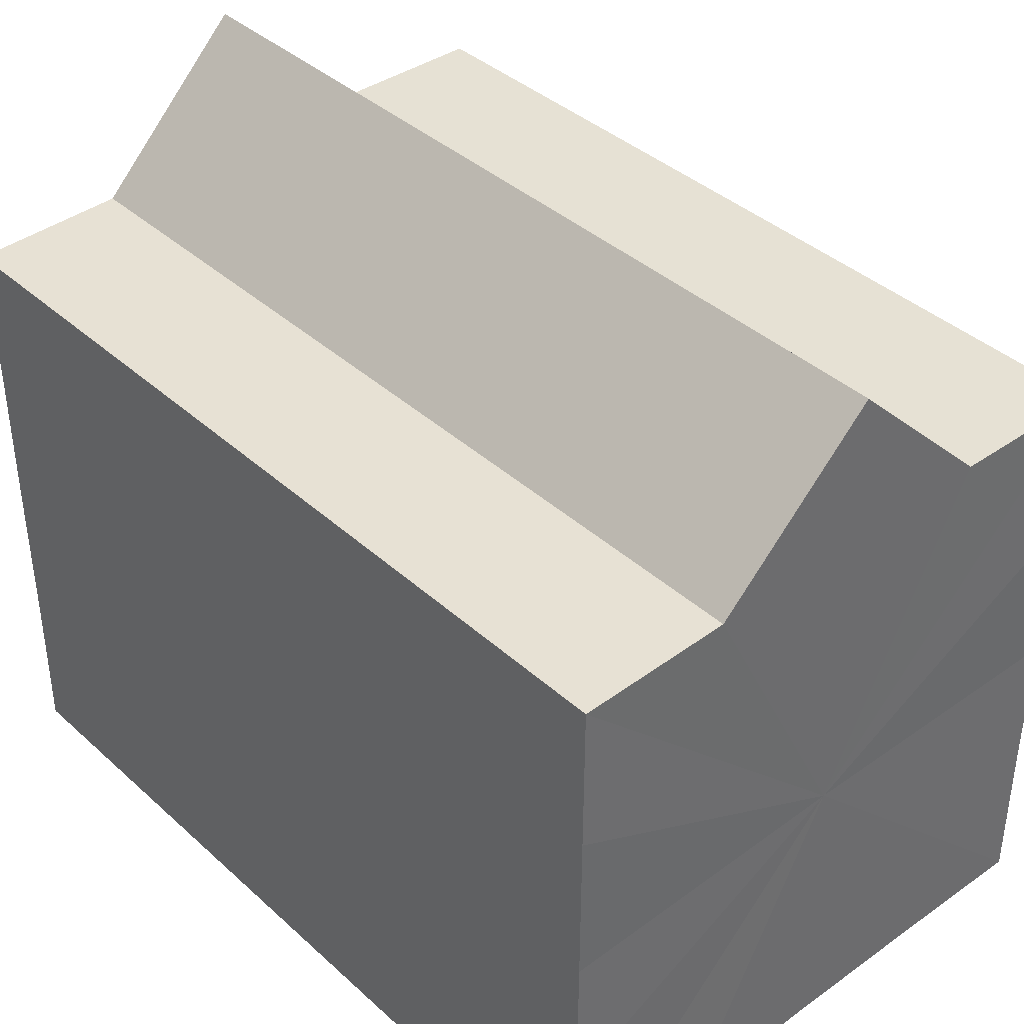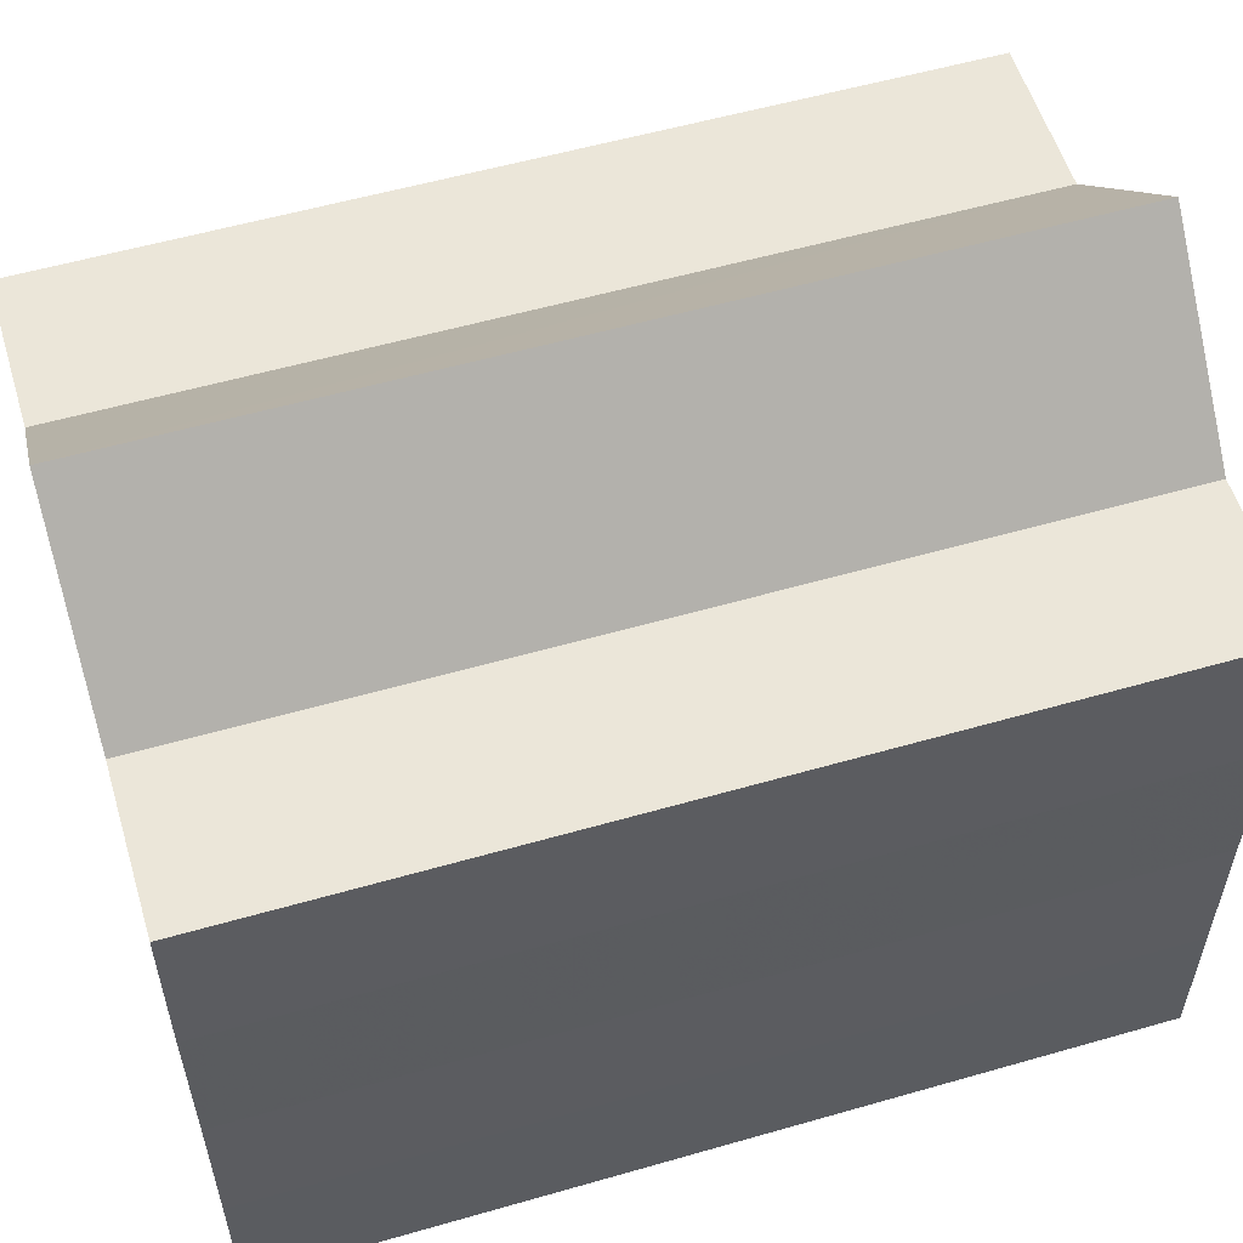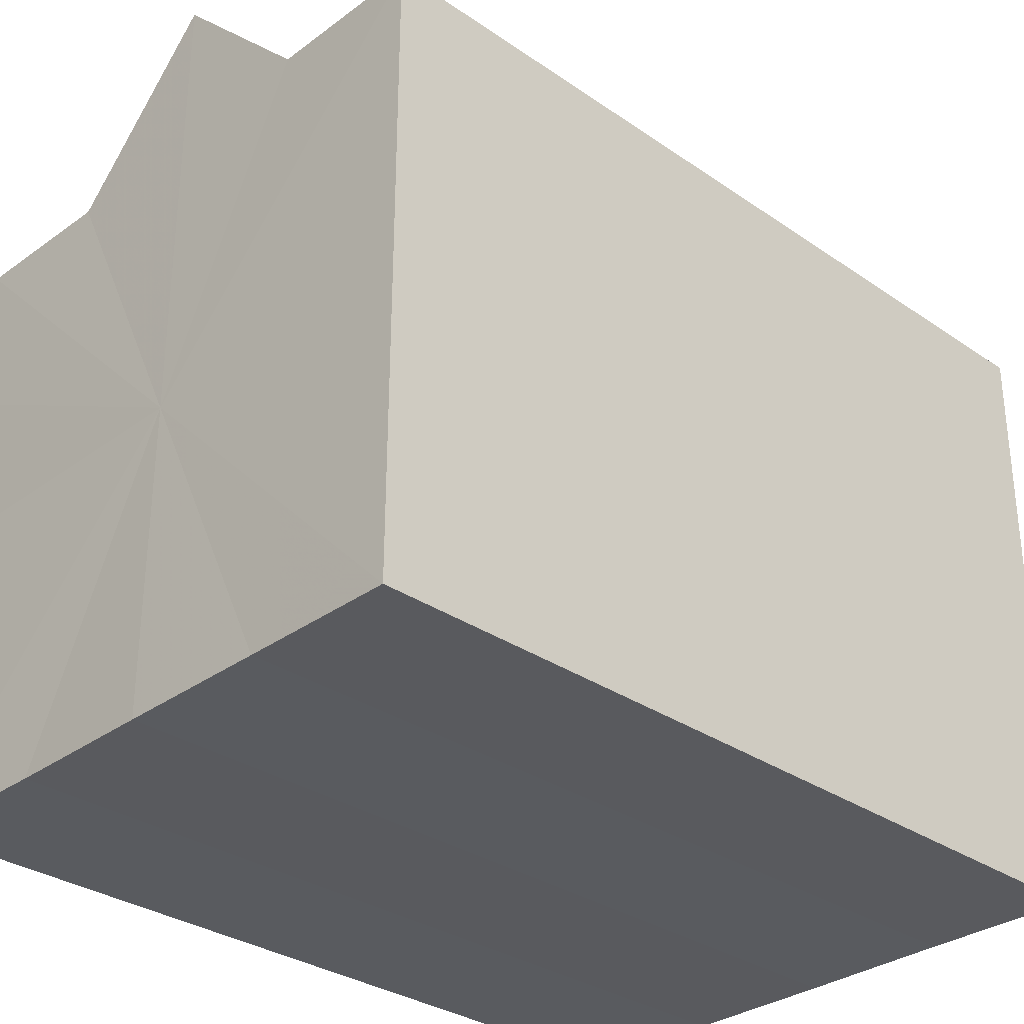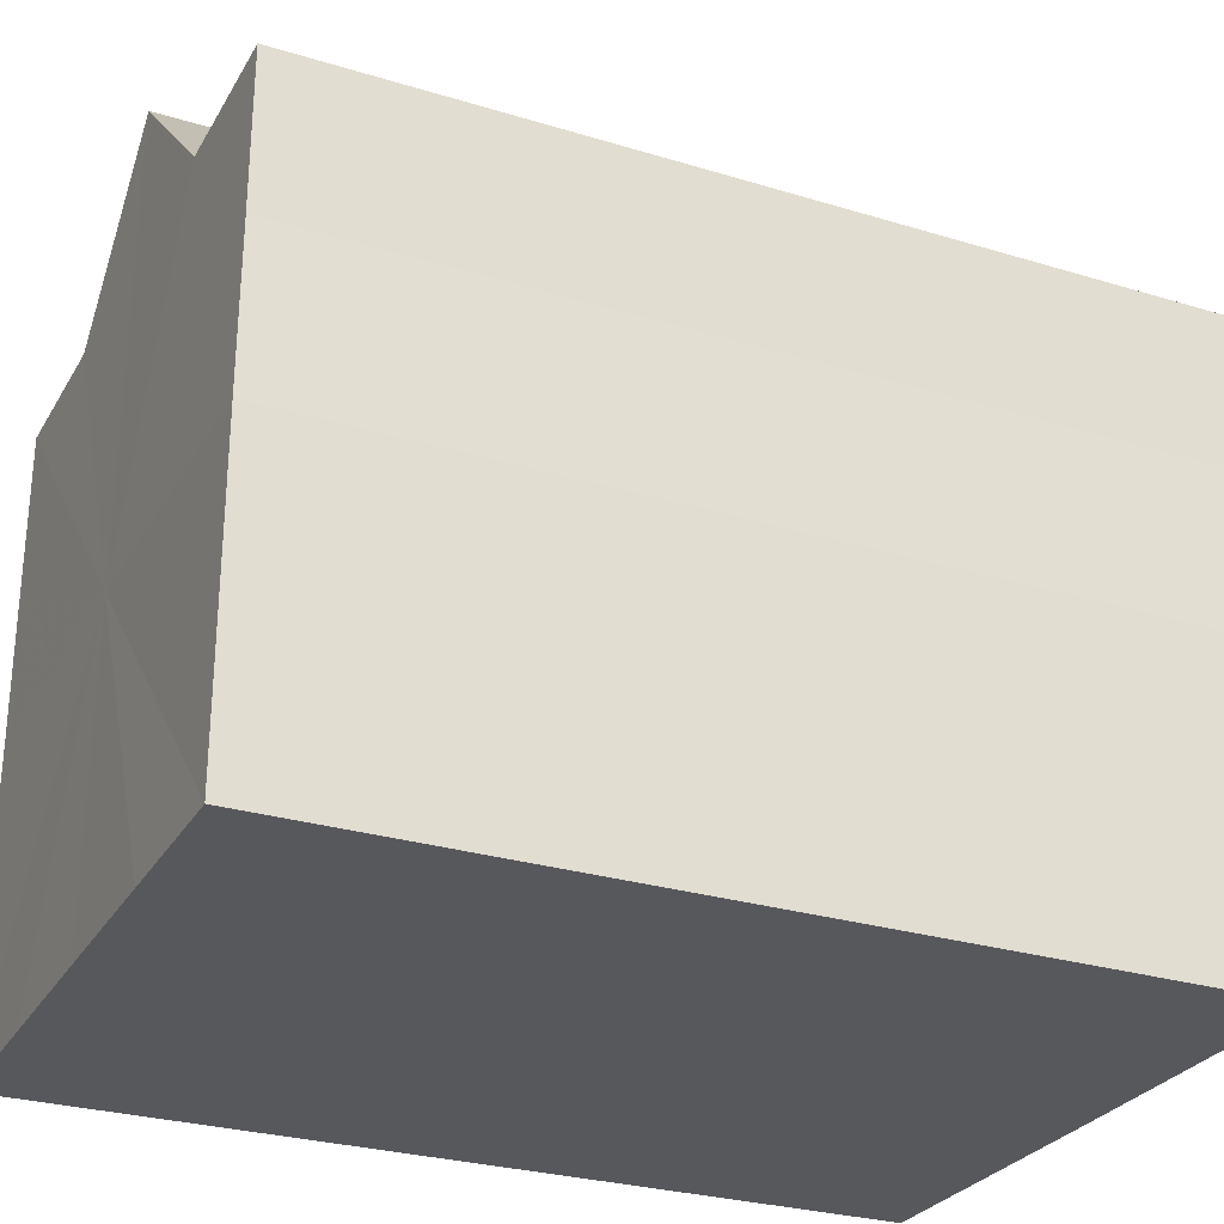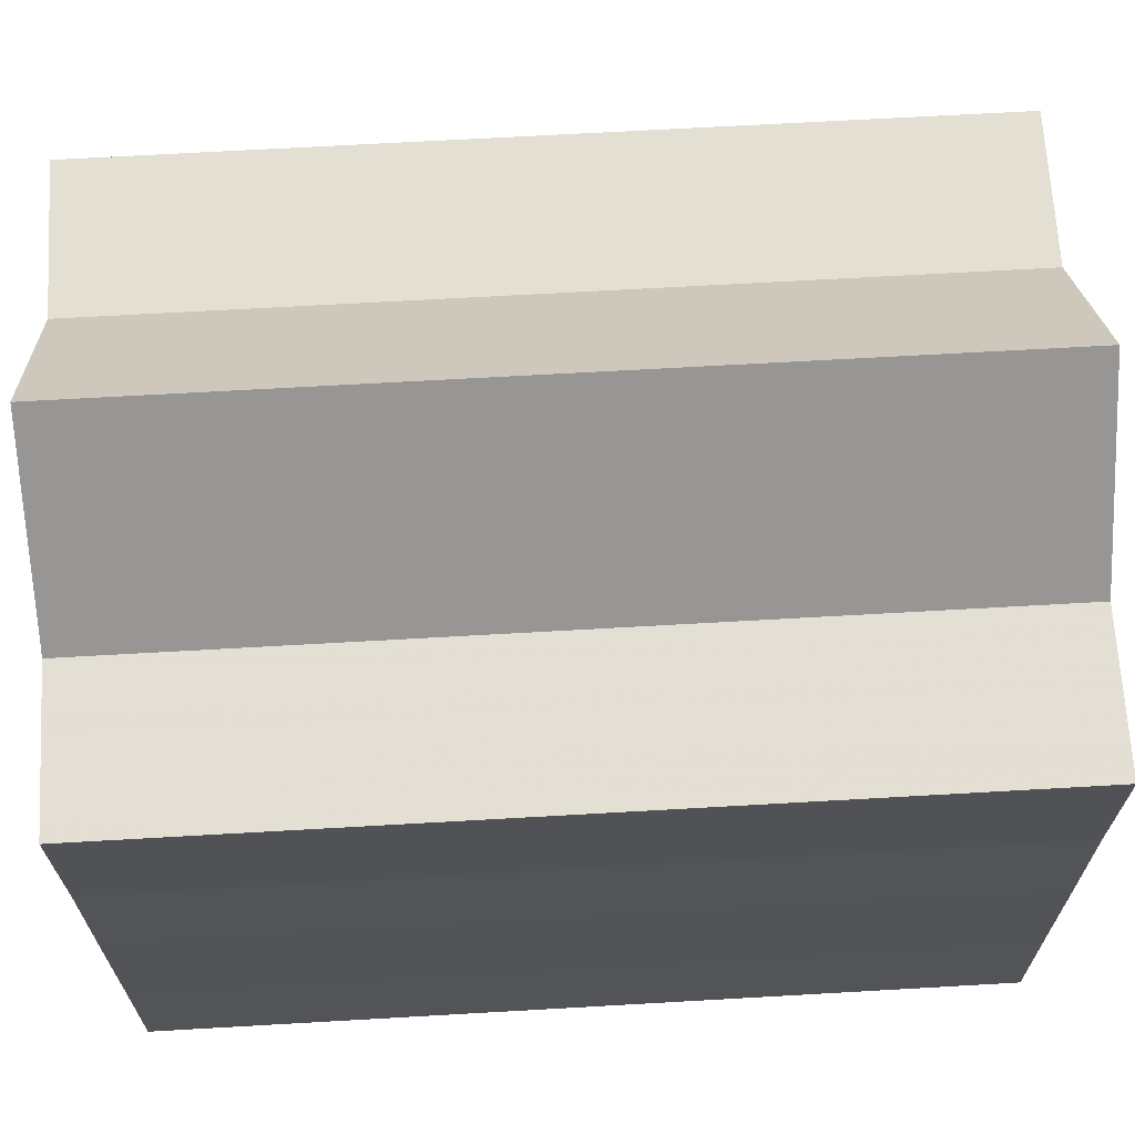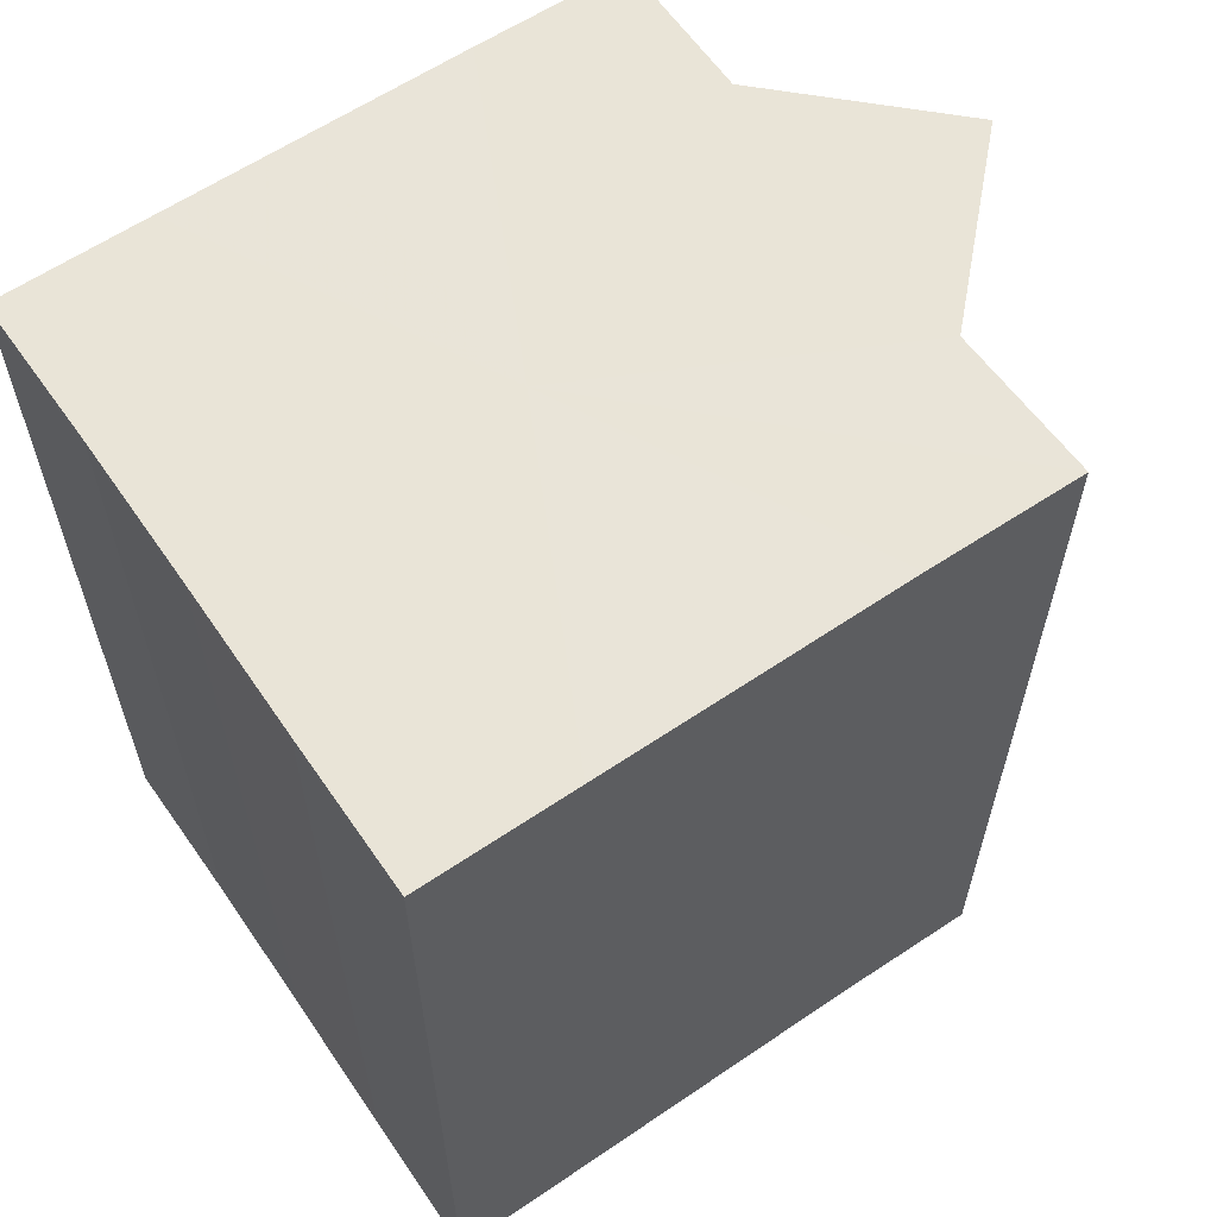
<metadata>
{"format":"obj","ext":"obj","renderer":"f3d","projection":"perspective","resolution":1024,"background":"white","views":[{"elev":39.5,"azim":-41.8,"up":"+Y"},{"elev":56.3,"azim":73.3,"up":"+Y"},{"elev":-31.7,"azim":-134.1,"up":"+Y"},{"elev":-28.2,"azim":-114.7,"up":"+Y"},{"elev":67.2,"azim":-93.3,"up":"+Y"},{"elev":60.8,"azim":55.3,"up":"+Z"}]}
</metadata>
<code>
o 25157
v 2172 1866 20.1
v 2172 1866 20.1
v 2172 1866 20.04
v 2172 1866 20.1
v 2172 1866 20.04
v 2172 1866 20.1
v 2172 1866 20.04
v 2172 1866 20.1
v 2172 1866 20.04
v 2172 1866 20.1
v 2172 1866 20.04
v 2172 1866 20.1
v 2172 1866 20.04
v 2172 1866 20.1
v 2172 1866 20.04
v 2172 1866 20.1
v 2172 1866 20.04
v 2172 1866 20.1
v 2172 1866 20.1
v 2172 1866 20.1
v 2172 1866 20.1
v 2172 1866 20.1
v 2172 1866 20.1
v 2172 1866 20.1
v 2172 1866 20.1
v 2172 1866 20.1
v 2172 1866 20.04
v 2172 1866 20.04
v 2172 1866 20.1
v 2172 1866 20.04
v 2172 1866 20.1
v 2172 1866 20.1
v 2172 1866 20.1
v 2172 1866 20.1
v 2172 1866 20.04
v 2172 1866 20.1
v 2172 1866 20.04
v 2172 1866 20.04
v 2172 1866 20.1
v 2172 1866 20.04
v 2172 1866 20.1
v 2172 1866 20.1
v 2172 1866 20.1
v 2172 1866 20.1
v 2172 1866 20.04
v 2172 1866 20.1
v 2172 1866 20.1
v 2172 1866 20.1
v 2172 1866 20.1
v 2172 1866 20.04
v 2172 1866 20.04
v 2172 1866 20.04
v 2172 1866 20.04
v 2172 1866 20.04
v 2172 1866 20.1
v 2172 1866 20.04
v 2172 1866 20.1
v 2172 1866 20.04
v 2172 1866 20.1
v 2172 1866 20.04
v 2172 1866 20.1
v 2172 1866 20.04
v 2172 1866 20.1
v 2172 1866 20.04
v 2172 1866 20.1
v 2172 1866 20.1
v 2172 1866 20.1
v 2172 1866 20.1
v 2172 1866 20.1
v 2172 1866 20.1
v 2172 1866 20.04
v 2172 1866 20.1
v 2172 1866 20.04
v 2172 1866 20.1
v 2172 1866 20.04
v 2172 1866 20.1
v 2172 1866 20.04
v 2172 1866 20.1
v 2172 1866 20.04
v 2172 1866 20.1
v 2172 1866 20.04
v 2172 1866 20.04
v 2172 1866 20.04
v 2172 1866 20.04
v 2172 1866 20.04
v 2172 1866 20.04
v 2172 1866 20.04
v 2172 1866 20.04
v 2172 1866 20.04
v 2172 1866 20.04
v 2172 1866 20.04
v 2172 1866 20.04
v 2172 1866 20.04
v 2172 1866 20.04
v 2172 1866 20.04
v 2172 1866 20.04
v 2172 1866 20.04
v 2172 1866 20.04
f 1 2 3
f 2 4 5
f 6 1 7
f 8 6 9
f 9 10 11
f 11 12 13
f 13 14 15
f 15 16 17
f 18 16 19
f 18 20 16
f 18 19 21
f 18 22 20
f 18 21 23
f 18 24 22
f 18 23 25
f 18 26 24
f 27 25 28
f 18 25 29
f 30 31 27
f 32 33 30
f 33 34 35
f 18 29 36
f 37 36 38
f 18 36 39
f 40 41 37
f 42 43 40
f 43 44 45
f 18 39 46
f 18 46 47
f 18 47 48
f 18 48 49
f 18 49 26
f 50 26 51
f 52 46 53
f 54 55 50
f 56 57 52
f 58 59 54
f 60 61 56
f 62 63 58
f 64 65 60
f 66 67 62
f 68 69 64
f 67 70 71
f 69 72 73
f 70 74 75
f 74 76 77
f 72 78 79
f 78 80 81
f 82 83 84
f 82 85 83
f 82 84 86
f 82 87 85
f 82 86 88
f 82 89 87
f 82 88 90
f 82 91 89
f 82 90 92
f 82 93 91
f 82 92 94
f 82 95 93
f 82 94 96
f 82 97 95
f 82 96 98
f 82 98 97

</code>
